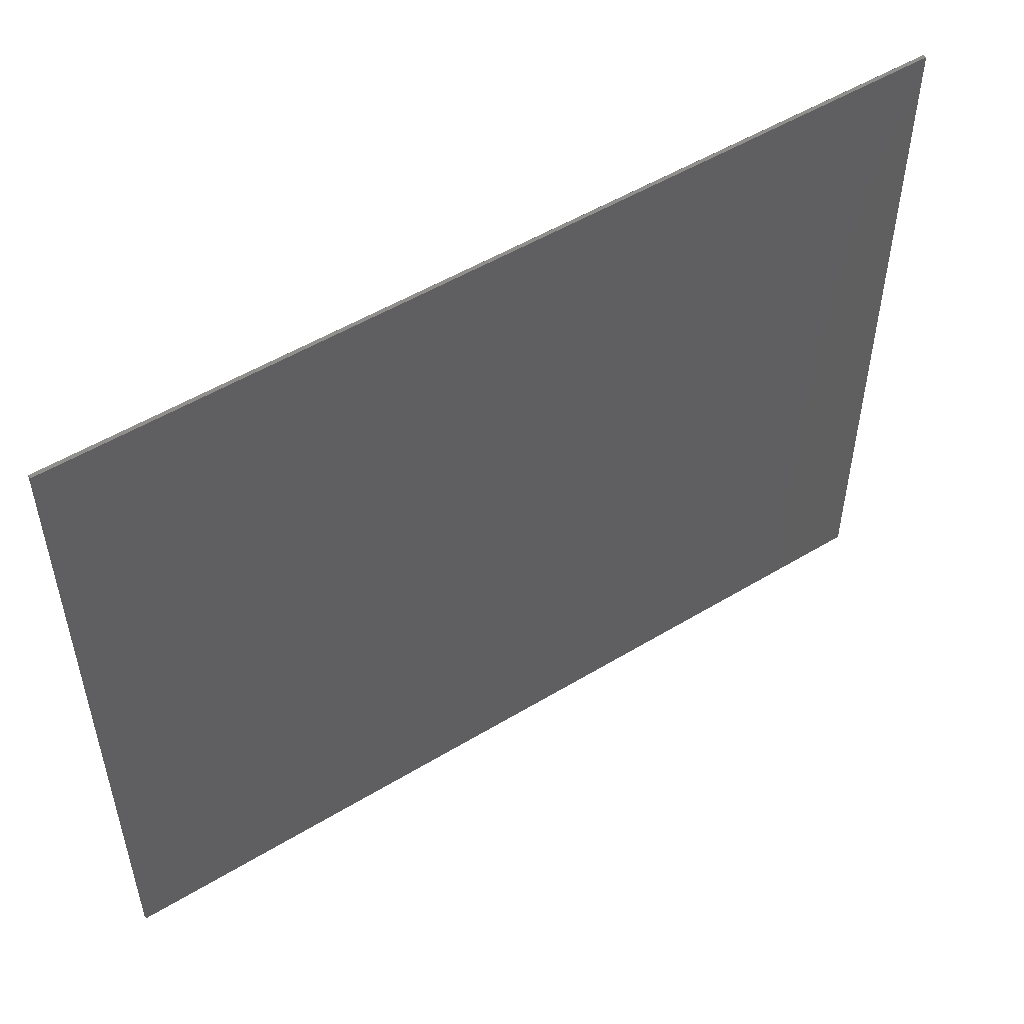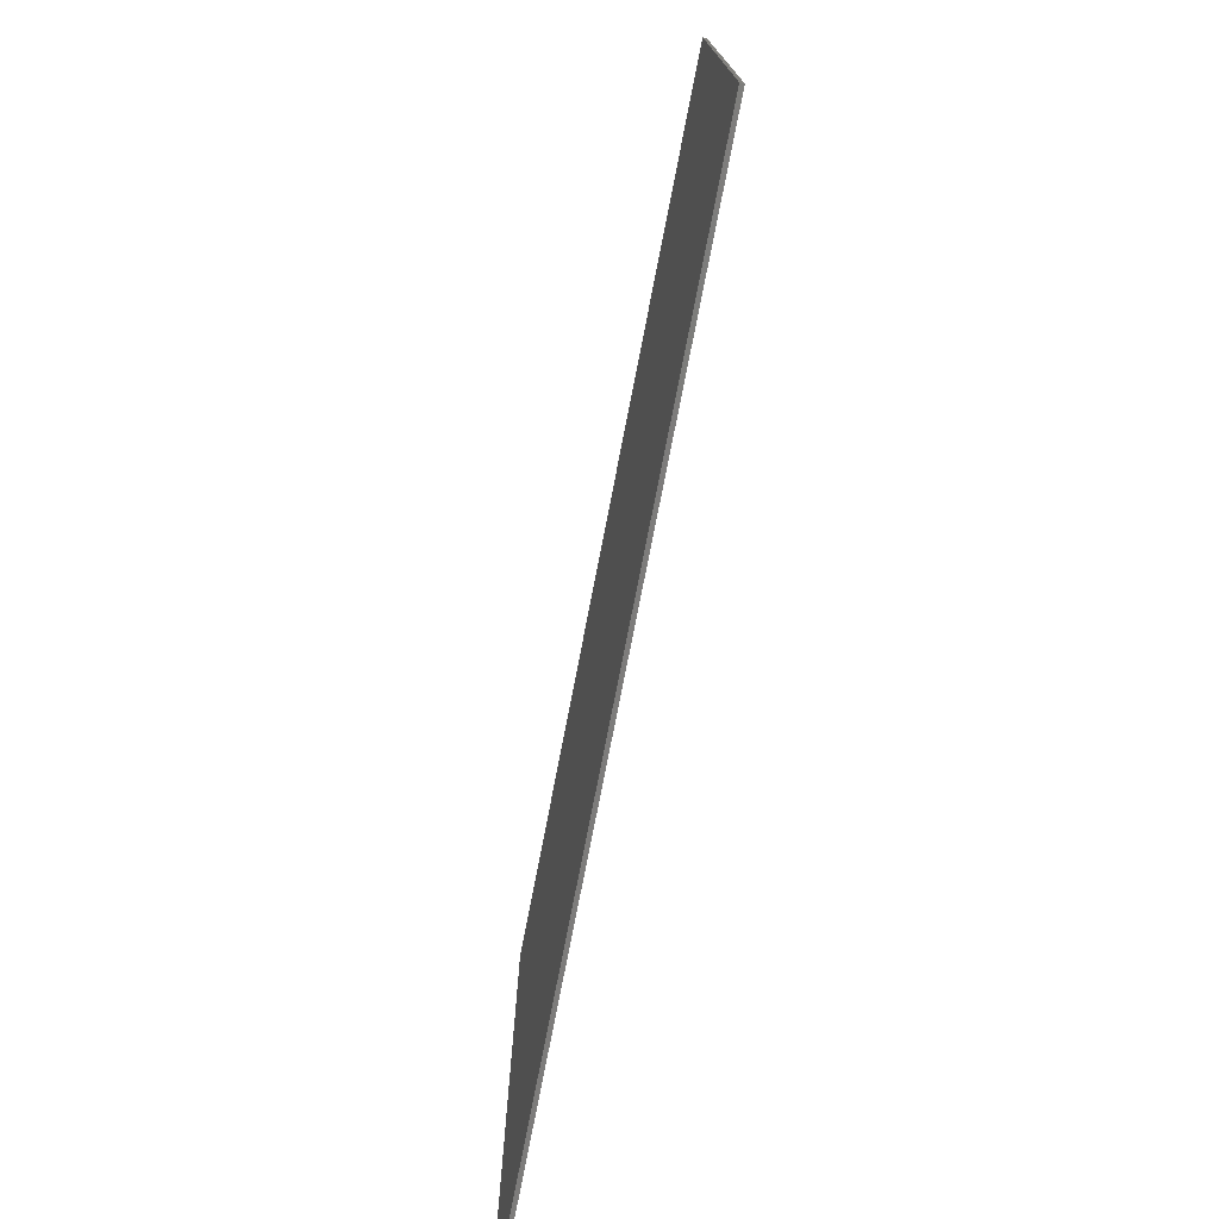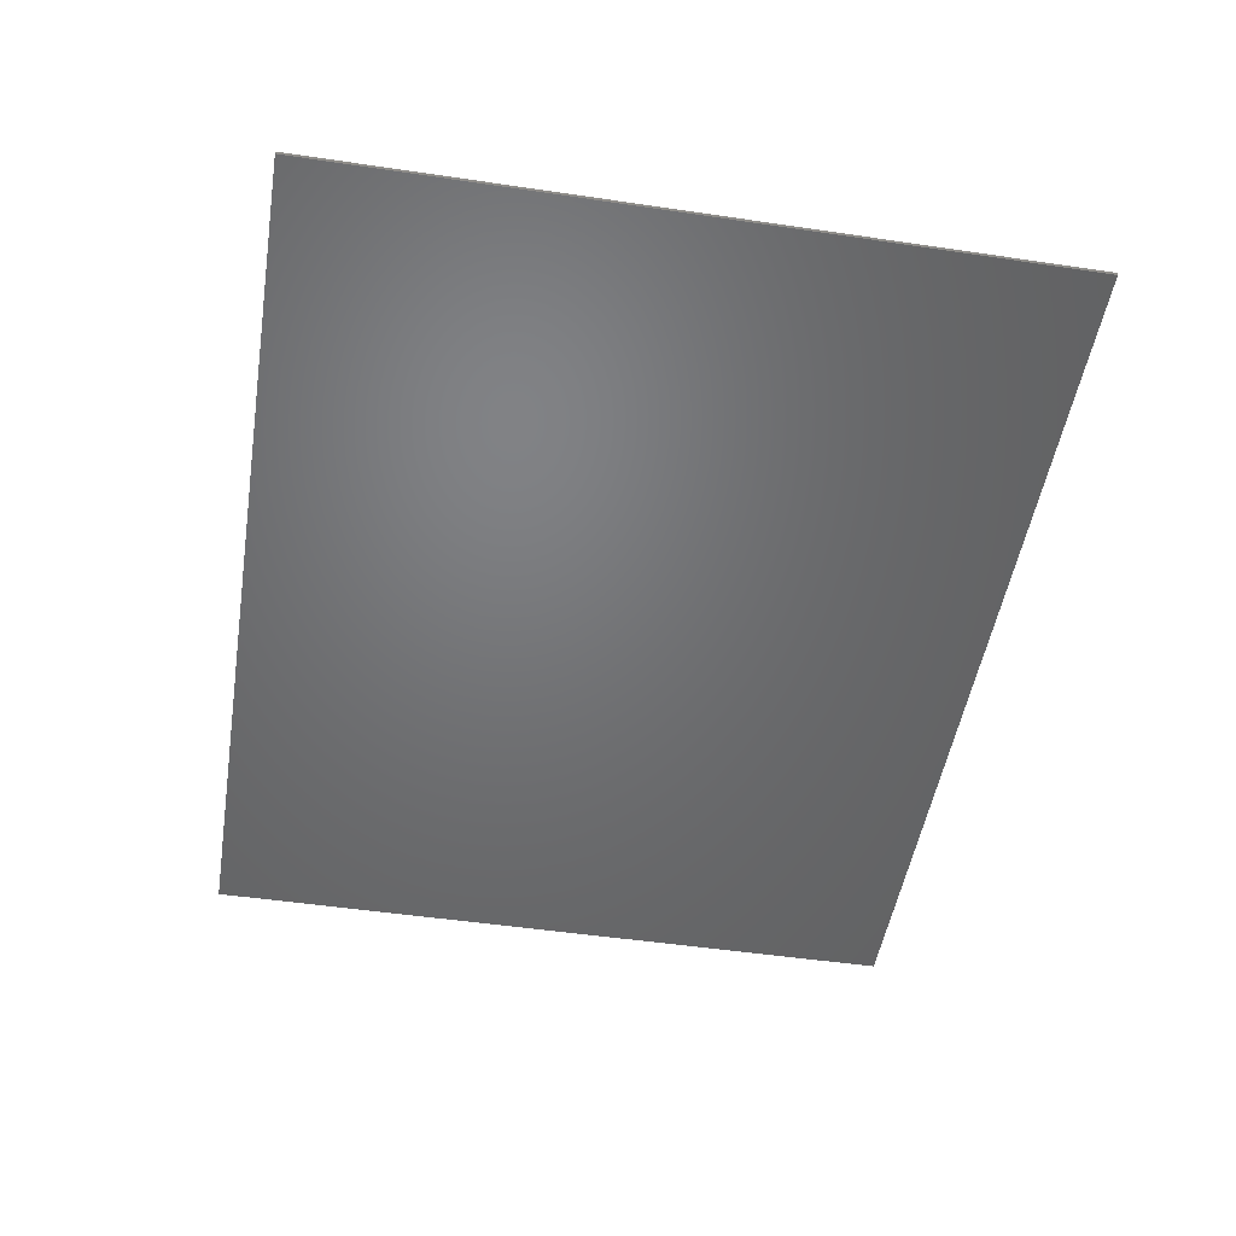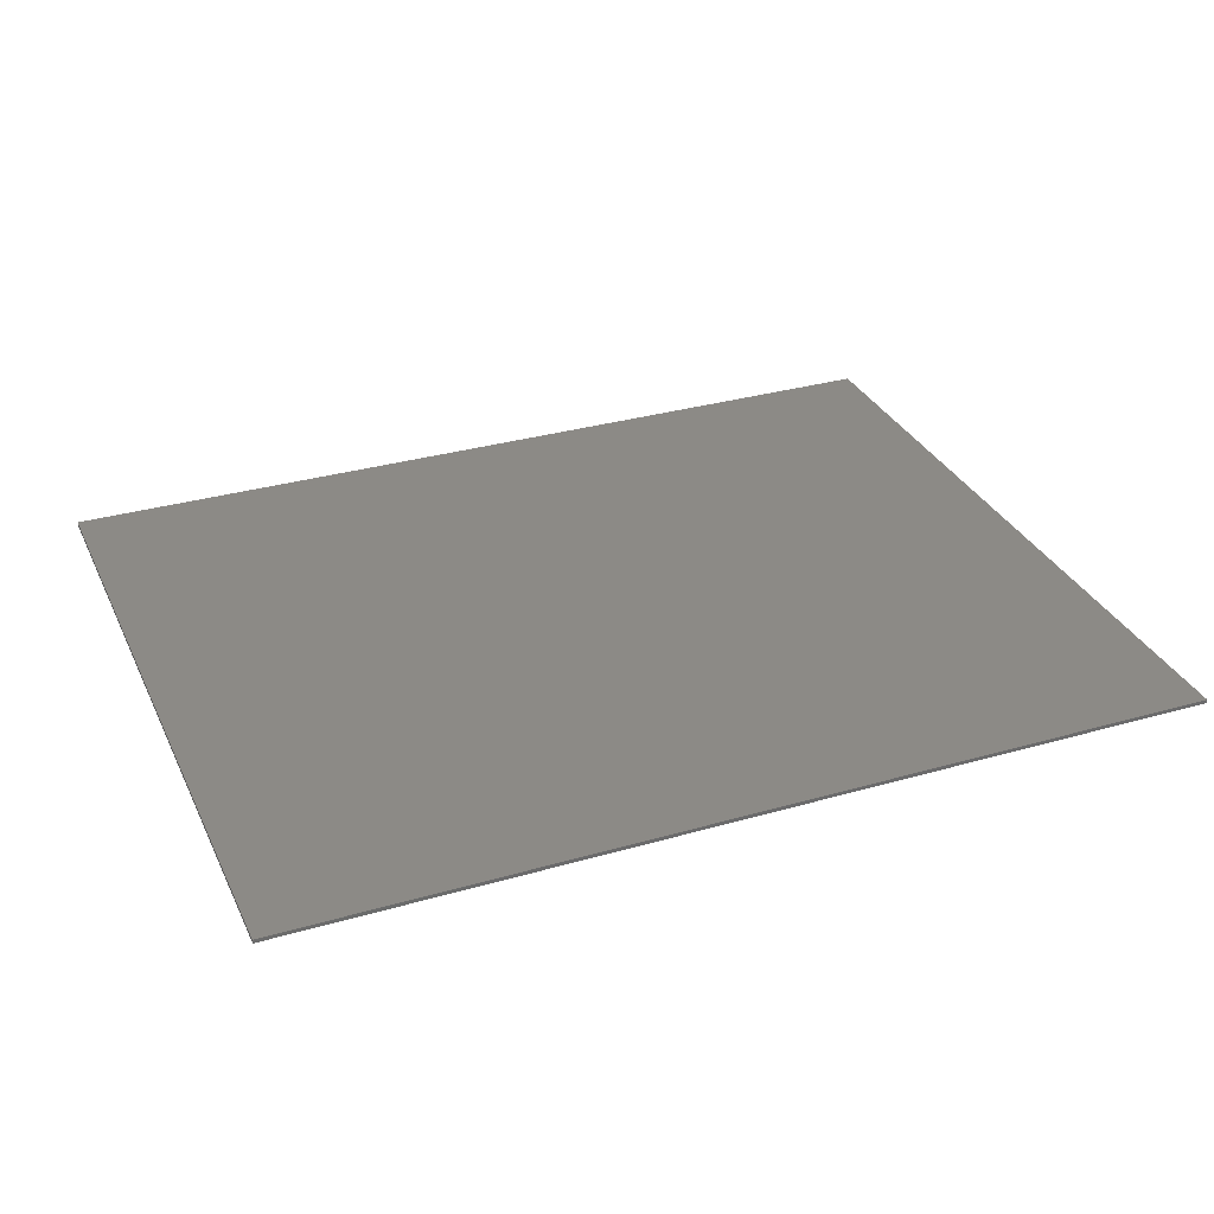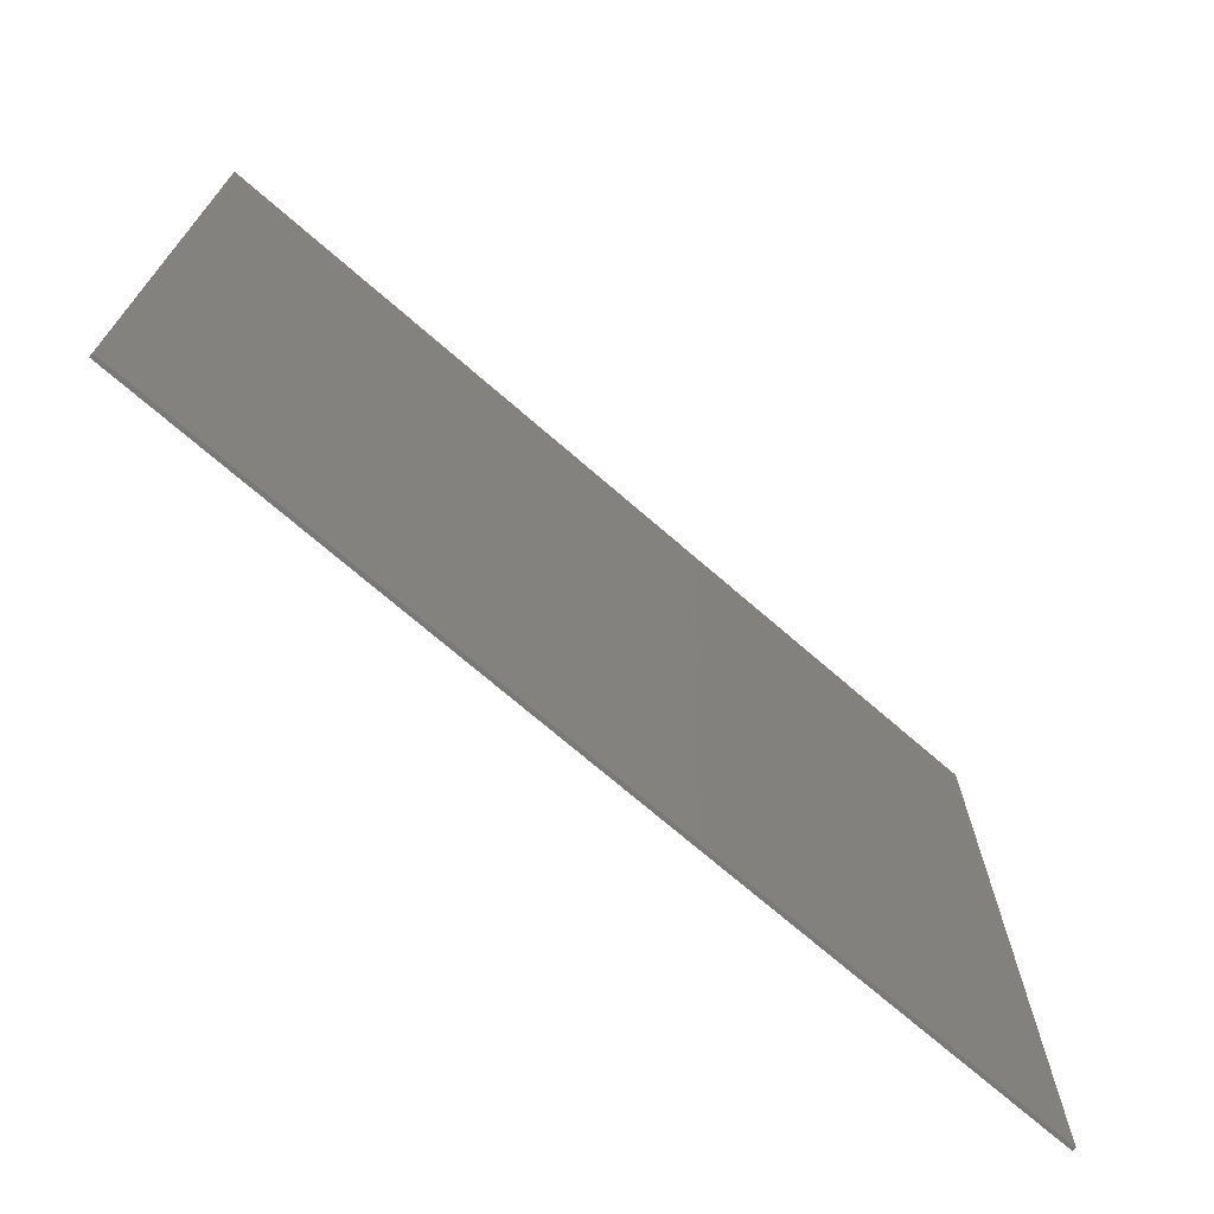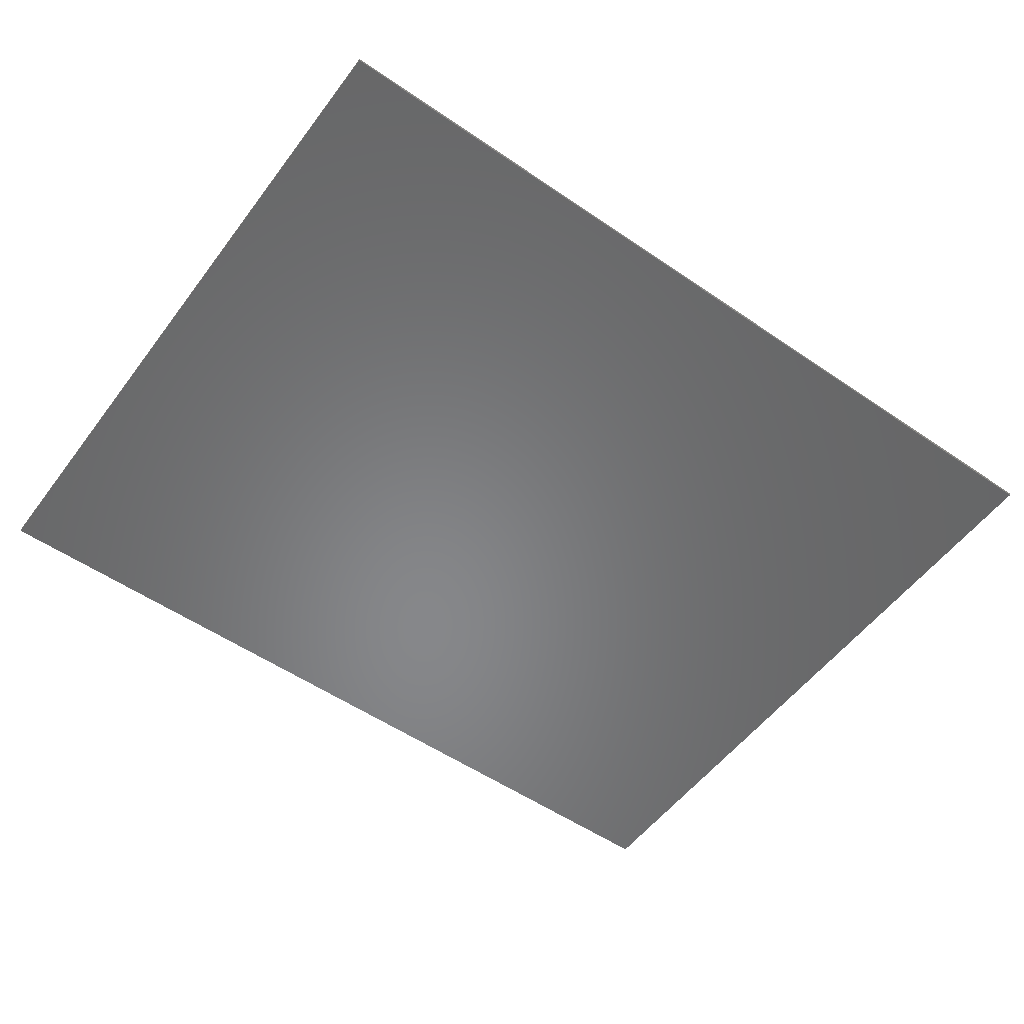
<metadata>
{"format":"stl","ext":"stl","renderer":"f3d","projection":"perspective","resolution":1024,"background":"white","views":[{"elev":52.0,"azim":146.8,"up":"+Z"},{"elev":-75.9,"azim":79.0,"up":"+Z"},{"elev":-49.8,"azim":-99.3,"up":"+Y"},{"elev":31.9,"azim":157.9,"up":"+Y"},{"elev":-71.5,"azim":-41.0,"up":"+Z"},{"elev":-53.9,"azim":-36.1,"up":"+Y"}]}
</metadata>
<code>
# stl→obj: 168 verts, 273 faces
v 0.5176 -0.01 0.4812
v 0.5176 -0.01 0.6452
v 0 -0.01 0.96
v 0.6804 -0.01 -0.4752
v 0.6804 -0.01 -0.6392
v 1.2 -0.01 -0.96
v 0.5164 -0.01 -0.6392
v -0.7724 -0.01 -0.6288
v -1.2 -0.01 -0.96
v -0.4244 -0.01 -0.6288
v 0.5164 -0.01 -0.4752
v 0.67 -0.01 0.0628
v -0.7114 -0.01 0.6434
v -0.659 -0.01 0.6092
v -0.7 -0.01 0.7306
v -0.8335 -0.01 0.6434
v -1.2 -0.01 0.6434
v -1.2 -0.01 0.6092
v -0.8914 -0.01 0.6434
v -0.541 -0.01 0.6092
v -0.4886 -0.01 0.6434
v -0.5 -0.01 0.7306
v -0.3665 -0.01 0.6434
v 0 -0.01 0.6092
v 0 -0.01 0.6434
v -0.3086 -0.01 0.6434
v -0.3086 -0.01 0.4766
v 0 -0.01 0.4766
v 0 -0.01 0.5108
v -0.541 -0.01 0.5108
v -0.4886 -0.01 0.4766
v -0.3665 -0.01 0.4766
v -0.5 -0.01 0.3894
v -0.7114 -0.01 0.4766
v -0.7 -0.01 0.3894
v -0.659 -0.01 0.5108
v -0.8335 -0.01 0.4766
v -1.2 -0.01 0.5108
v -1.2 -0.01 0.4766
v -0.8914 -0.01 0.4766
v -1.054 -0.01 0.9603
v -0.7 -0.01 0.9603
v -1.2 -0.01 0.8436
v -0.5 -0.01 0.9603
v -0.146 -0.01 0.9603
v 0 -0.01 0.8436
v 0 -0.01 0.2764
v -0.5 -0.01 0.1597
v -0.146 -0.01 0.1597
v -1.054 -0.01 0.1597
v -0.7 -0.01 0.1597
v -1.2 -0.01 0.2764
v 0.7515 -0.01 0.0628
v 0.72 -0.01 0.08645
v 0.6885 -0.01 0.0628
v 0.7322 -0.01 0.124
v 0.72 -0.01 0.1628
v 0.7078 -0.01 0.124
v 0.7395 -0.01 0.1011
v 0.77 -0.01 0.124
v 0.7006 -0.01 0.1011
v 0.67 -0.01 0.1241
v -0.4244 -0.01 -0.2808
v -0.4585 -0.01 -0.3478
v -0.4244 -0.01 -0.4985
v -0.5203 -0.01 -0.4414
v -0.5208 -0.01 -0.6184
v -0.5984 -0.01 -0.5381
v -0.676 -0.01 -0.6184
v -0.7724 -0.01 -0.4985
v -0.7383 -0.01 -0.3478
v -0.7724 -0.01 -0.2808
v -0.6765 -0.01 -0.4414
v -0.5984 -0.01 -0.2808
v -0.633 -0.01 -0.3878
v -0.5638 -0.01 -0.3878
v -0.5359 -0.01 -0.5084
v -0.6609 -0.01 -0.5084
v 0.6816 -0.01 0.6452
v 0.6655 -0.01 0.6136
v 0.6816 -0.01 0.5426
v 0.6364 -0.01 0.5695
v 0.6362 -0.01 0.4861
v 0.5996 -0.01 0.5239
v 0.563 -0.01 0.4861
v 0.5176 -0.01 0.5426
v 0.5337 -0.01 0.6136
v 0.5628 -0.01 0.5695
v 0.5996 -0.01 0.6452
v 0.5833 -0.01 0.5948
v 0.6159 -0.01 0.5948
v 0.629 -0.01 0.5379
v 0.5702 -0.01 0.5379
v 0.9492 -0.01 0.4004
v 0.9331 -0.01 0.3688
v 0.9492 -0.01 0.2978
v 0.904 -0.01 0.3247
v 0.9038 -0.01 0.2413
v 0.8672 -0.01 0.2791
v 0.8306 -0.01 0.2413
v 0.7852 -0.01 0.2978
v 0.8013 -0.01 0.3688
v 0.7852 -0.01 0.4004
v 0.8304 -0.01 0.3247
v 0.8672 -0.01 0.4004
v 0.8509 -0.01 0.35
v 0.8835 -0.01 0.35
v 0.8966 -0.01 0.2931
v 0.8378 -0.01 0.2931
v 0.3816 -0.01 0.3204
v 0.3655 -0.01 0.2888
v 0.3816 -0.01 0.2178
v 0.3364 -0.01 0.2447
v 0.3362 -0.01 0.1613
v 0.2996 -0.01 0.1991
v 0.263 -0.01 0.1613
v 0.2176 -0.01 0.2178
v 0.2337 -0.01 0.2888
v 0.2176 -0.01 0.3204
v 0.2628 -0.01 0.2447
v 0.2996 -0.01 0.3204
v 0.2833 -0.01 0.27
v 0.3159 -0.01 0.27
v 0.329 -0.01 0.2131
v 0.2702 -0.01 0.2131
v 0.6643 -0.01 -0.5068
v 0.6804 -0.01 -0.5778
v 0.6352 -0.01 -0.5509
v 0.635 -0.01 -0.6343
v 0.5984 -0.01 -0.5965
v 0.5618 -0.01 -0.6343
v 0.5164 -0.01 -0.5778
v 0.5325 -0.01 -0.5068
v 0.5616 -0.01 -0.5509
v 0.5984 -0.01 -0.4752
v 0.5821 -0.01 -0.5256
v 0.6147 -0.01 -0.5256
v 0.6278 -0.01 -0.5825
v 0.569 -0.01 -0.5825
v 0.2176 -0.01 0.1564
v 0 -0.01 0.16
v 1.2 -0.01 0.96
v 1.2 -0.01 0.3264
v 0.6816 -0.01 0.4812
v 0.67 -0.01 0.1628
v 0.7852 -0.01 0.2364
v 0.77 -0.01 0.1628
v 0.9492 -0.01 0.2364
v 0.3816 -0.01 0.1564
v 0.77 -0.01 0.0628
v -1.2 -0.01 0.16
v -0.659 -0.01 0.9603
v -0.541 -0.01 0.9603
v -0.659 -0.01 0.1597
v -0.541 -0.01 0.1597
v 0 -0.01 0.9603
v 0 -0.01 0.8811
v 0 -0.01 0.1597
v 0 -0.01 0.2389
v -1.2 -0.01 0.2389
v -1.2 -0.01 0.1597
v -1.2 -0.01 0.9603
v -1.2 -0.01 0.8811
v 1.2 0 0.96
v 1.2 0 -0.96
v -1.2 0 -0.96
v -1.2 0 0.96
v -1.2 -0.01 0.96
f 1 2 3
f 4 5 6
f 6 5 7
f 8 9 10
f 11 4 12
f 13 14 15
f 16 14 13
f 17 18 19
f 20 21 22
f 23 21 20
f 24 25 26
f 27 28 29
f 30 31 32
f 30 33 31
f 34 35 36
f 37 34 36
f 38 39 40
f 41 15 42
f 17 19 43
f 44 22 45
f 26 25 46
f 27 47 28
f 33 48 49
f 50 51 35
f 39 52 40
f 53 54 55
f 56 57 58
f 59 60 56
f 54 53 59
f 61 55 54
f 58 62 61
f 61 54 59
f 63 64 65
f 64 66 65
f 67 68 69
f 70 71 72
f 70 73 71
f 74 75 76
f 76 66 64
f 66 77 65
f 77 68 67
f 78 69 68
f 73 70 78
f 75 71 73
f 78 68 77
f 79 80 81
f 80 82 81
f 83 84 85
f 86 87 2
f 86 88 87
f 89 90 91
f 91 82 80
f 82 92 81
f 92 84 83
f 93 85 84
f 88 86 93
f 90 87 88
f 93 84 92
f 94 95 96
f 95 97 96
f 98 99 100
f 101 102 103
f 101 104 102
f 105 106 107
f 107 97 95
f 97 108 96
f 108 99 98
f 109 100 99
f 104 101 109
f 106 102 104
f 109 99 108
f 110 111 112
f 111 113 112
f 114 115 116
f 117 118 119
f 117 120 118
f 121 122 123
f 123 113 111
f 113 124 112
f 124 115 114
f 125 116 115
f 120 117 125
f 122 118 120
f 125 115 124
f 4 126 127
f 126 128 127
f 129 130 131
f 132 133 11
f 132 134 133
f 135 136 137
f 137 128 126
f 128 138 127
f 138 130 129
f 139 131 130
f 134 132 139
f 136 133 134
f 139 130 138
f 140 119 3
f 140 3 141
f 110 1 3
f 110 3 119
f 142 3 2
f 142 2 79
f 79 94 143
f 79 143 142
f 94 79 144
f 94 144 103
f 110 103 144
f 110 144 1
f 110 145 146
f 110 146 103
f 146 145 147
f 146 147 148
f 110 149 12
f 110 12 145
f 94 148 6
f 94 6 143
f 148 147 150
f 148 150 6
f 150 12 4
f 150 4 6
f 10 9 6
f 10 6 7
f 8 72 151
f 8 151 9
f 72 63 141
f 72 141 151
f 63 11 140
f 63 140 141
f 10 7 11
f 10 11 63
f 11 12 149
f 11 149 140
f 14 36 30
f 14 30 20
f 152 14 20
f 152 20 153
f 20 30 29
f 20 29 24
f 36 154 155
f 36 155 30
f 18 38 36
f 18 36 14
f 156 21 23
f 156 23 157
f 32 31 158
f 32 158 159
f 37 160 161
f 37 161 34
f 13 162 163
f 13 163 16
f 152 42 15
f 152 15 14
f 19 18 14
f 19 14 16
f 15 41 162
f 15 162 13
f 43 19 16
f 43 16 163
f 153 20 22
f 153 22 44
f 20 24 26
f 20 26 23
f 45 22 21
f 45 21 156
f 23 26 46
f 23 46 157
f 30 32 27
f 30 27 29
f 155 48 33
f 155 33 30
f 27 32 159
f 27 159 47
f 31 33 49
f 31 49 158
f 154 36 35
f 154 35 51
f 36 38 40
f 36 40 37
f 161 50 35
f 161 35 34
f 40 52 160
f 40 160 37
f 57 56 60
f 57 60 147
f 150 60 59
f 150 59 53
f 12 55 61
f 12 61 62
f 62 58 57
f 62 57 145
f 56 58 61
f 56 61 59
f 71 75 74
f 71 74 72
f 76 64 63
f 76 63 74
f 67 10 65
f 67 65 77
f 67 69 8
f 67 8 10
f 70 8 69
f 70 69 78
f 76 75 73
f 76 73 66
f 66 73 78
f 66 78 77
f 87 90 89
f 87 89 2
f 91 80 79
f 91 79 89
f 83 144 81
f 83 81 92
f 83 85 1
f 83 1 144
f 86 1 85
f 86 85 93
f 91 90 88
f 91 88 82
f 82 88 93
f 82 93 92
f 102 106 105
f 102 105 103
f 107 95 94
f 107 94 105
f 98 148 96
f 98 96 108
f 98 100 146
f 98 146 148
f 101 146 100
f 101 100 109
f 107 106 104
f 107 104 97
f 97 104 109
f 97 109 108
f 118 122 121
f 118 121 119
f 123 111 110
f 123 110 121
f 114 149 112
f 114 112 124
f 114 116 140
f 114 140 149
f 117 140 116
f 117 116 125
f 123 122 120
f 123 120 113
f 113 120 125
f 113 125 124
f 133 136 135
f 133 135 11
f 137 126 4
f 137 4 135
f 129 5 127
f 129 127 138
f 129 131 7
f 129 7 5
f 132 7 131
f 132 131 139
f 137 136 134
f 137 134 128
f 128 134 139
f 128 139 138
f 164 165 166
f 164 166 167
f 168 142 164
f 168 164 167
f 9 168 167
f 9 167 166
f 6 9 166
f 6 166 165
f 142 6 165
f 142 165 164

</code>
